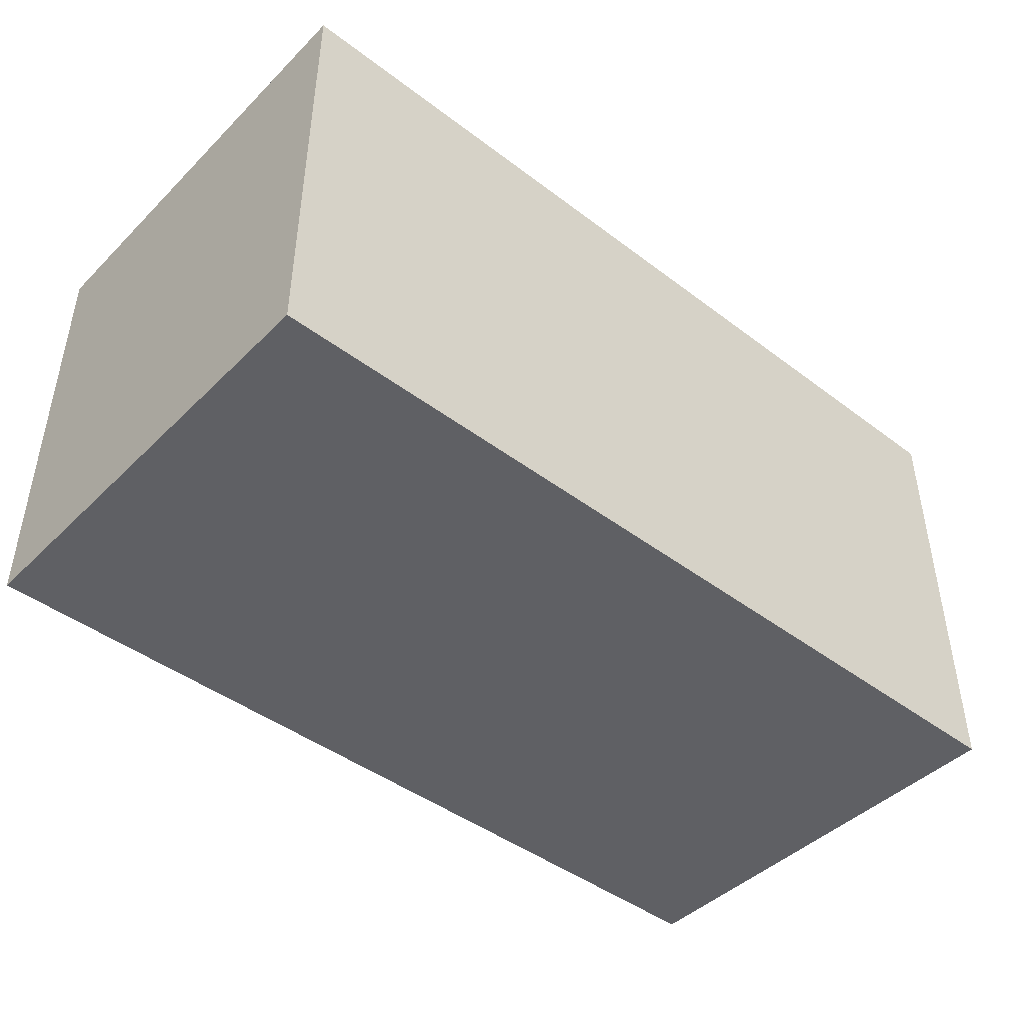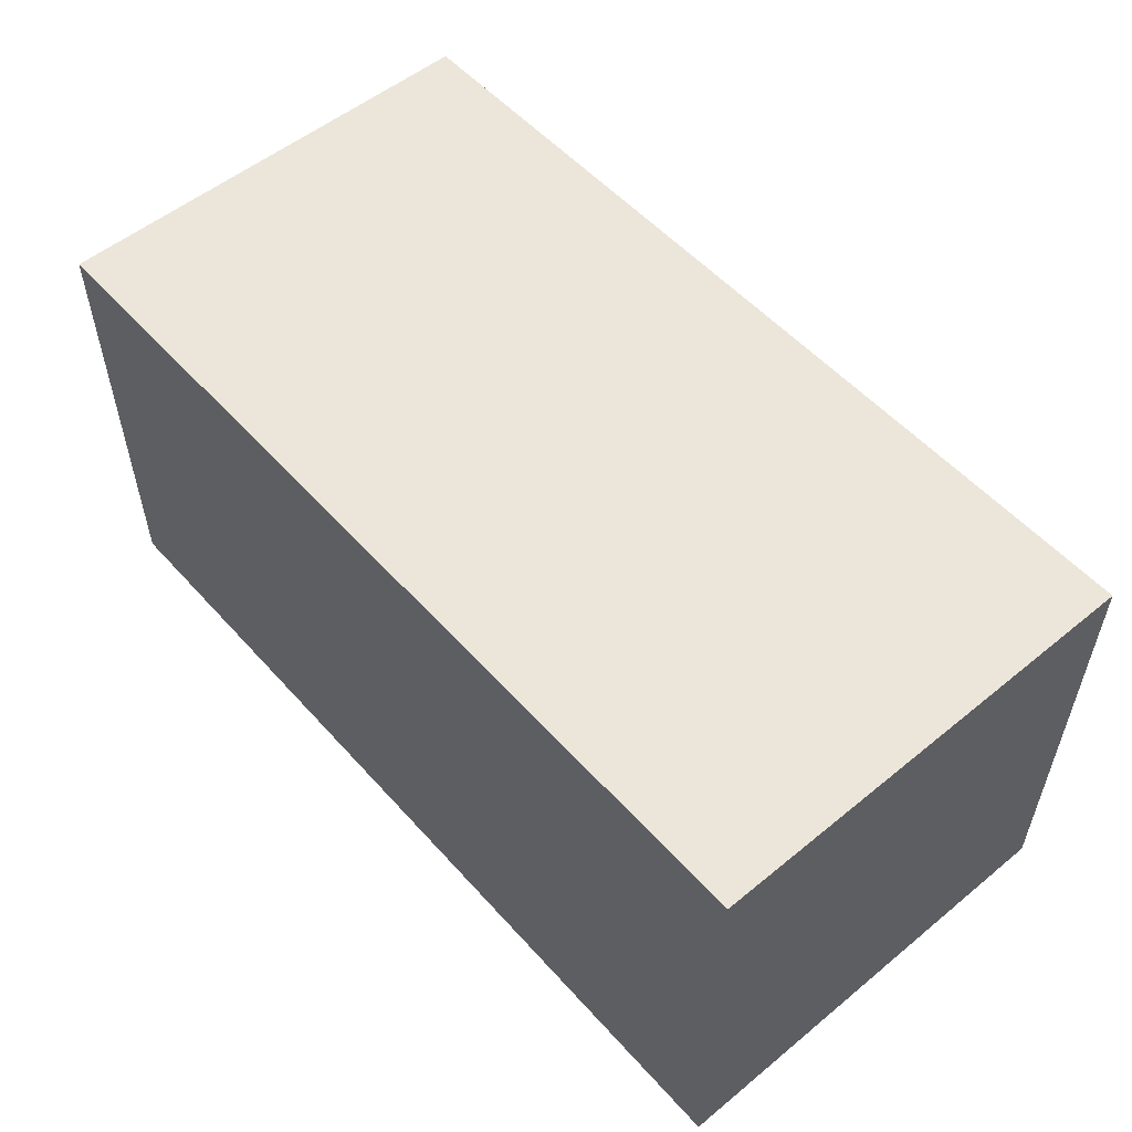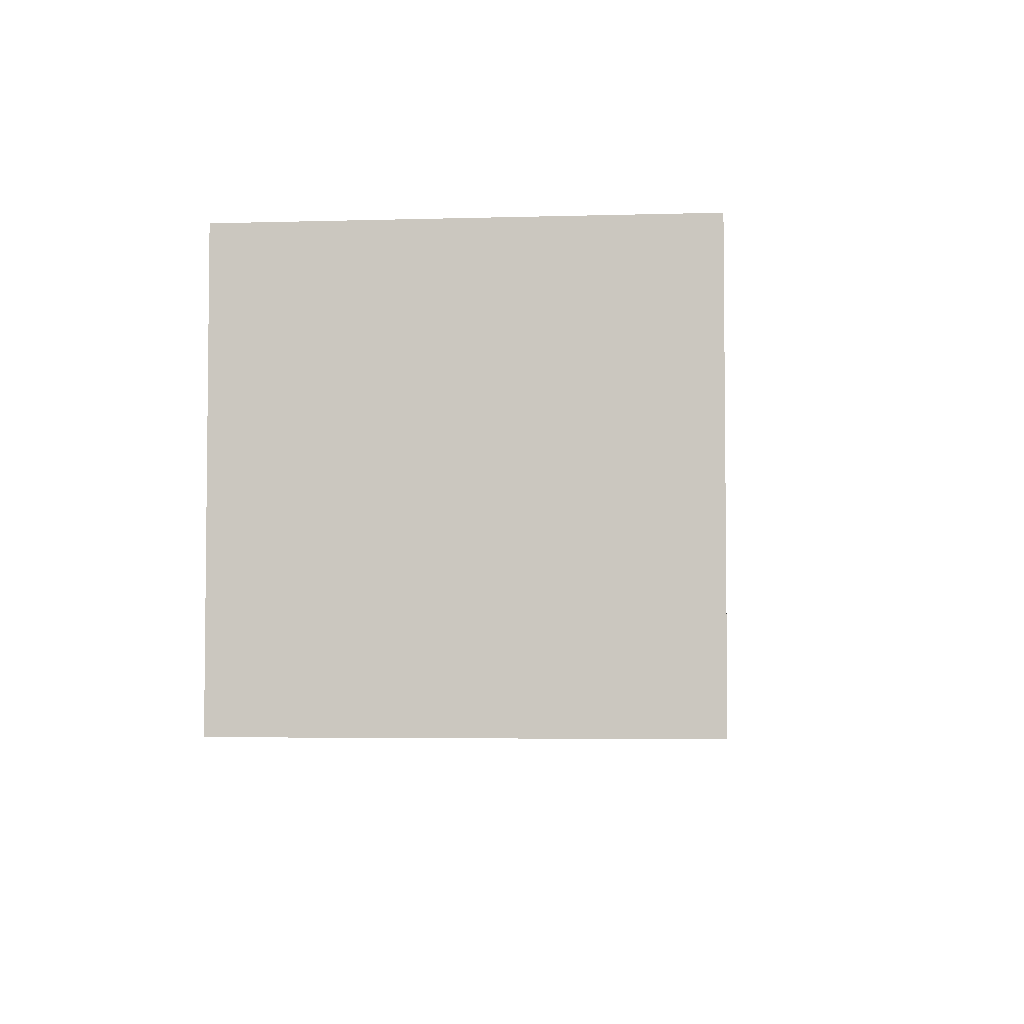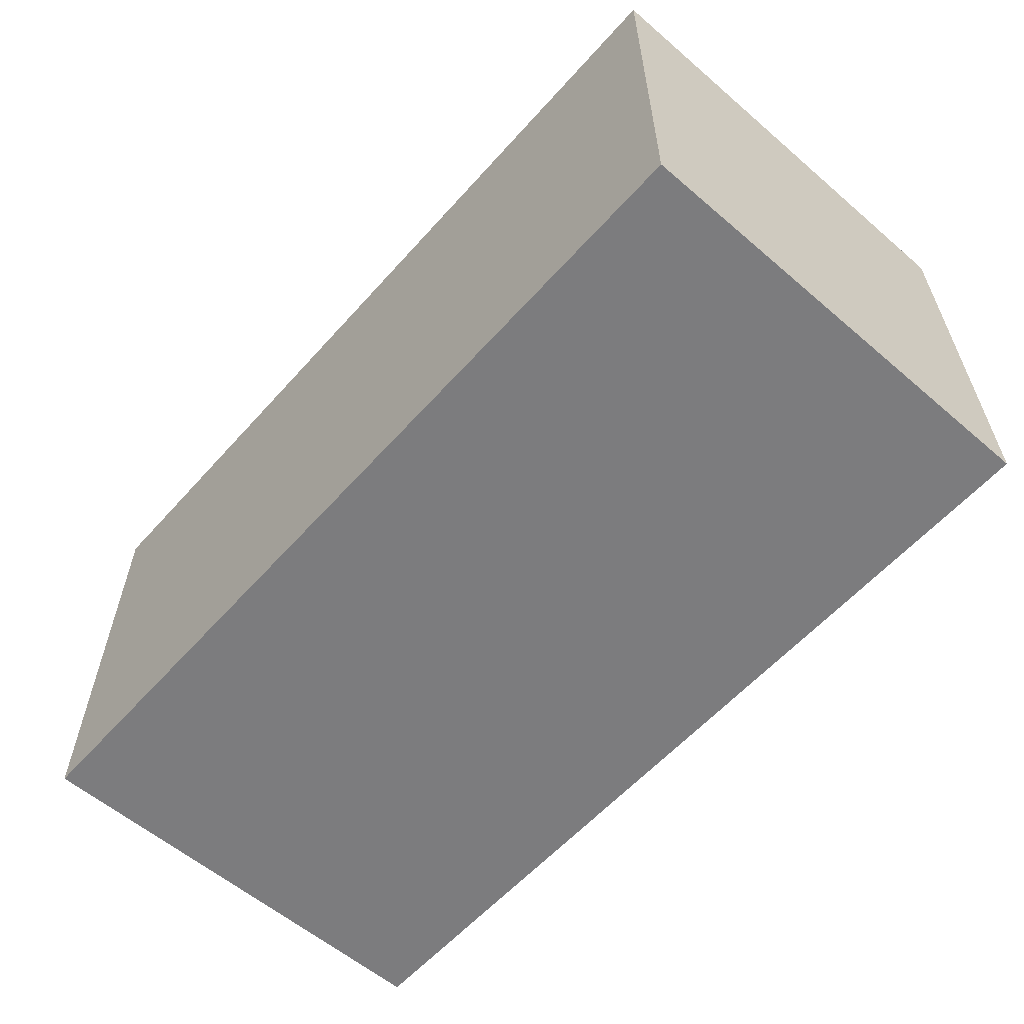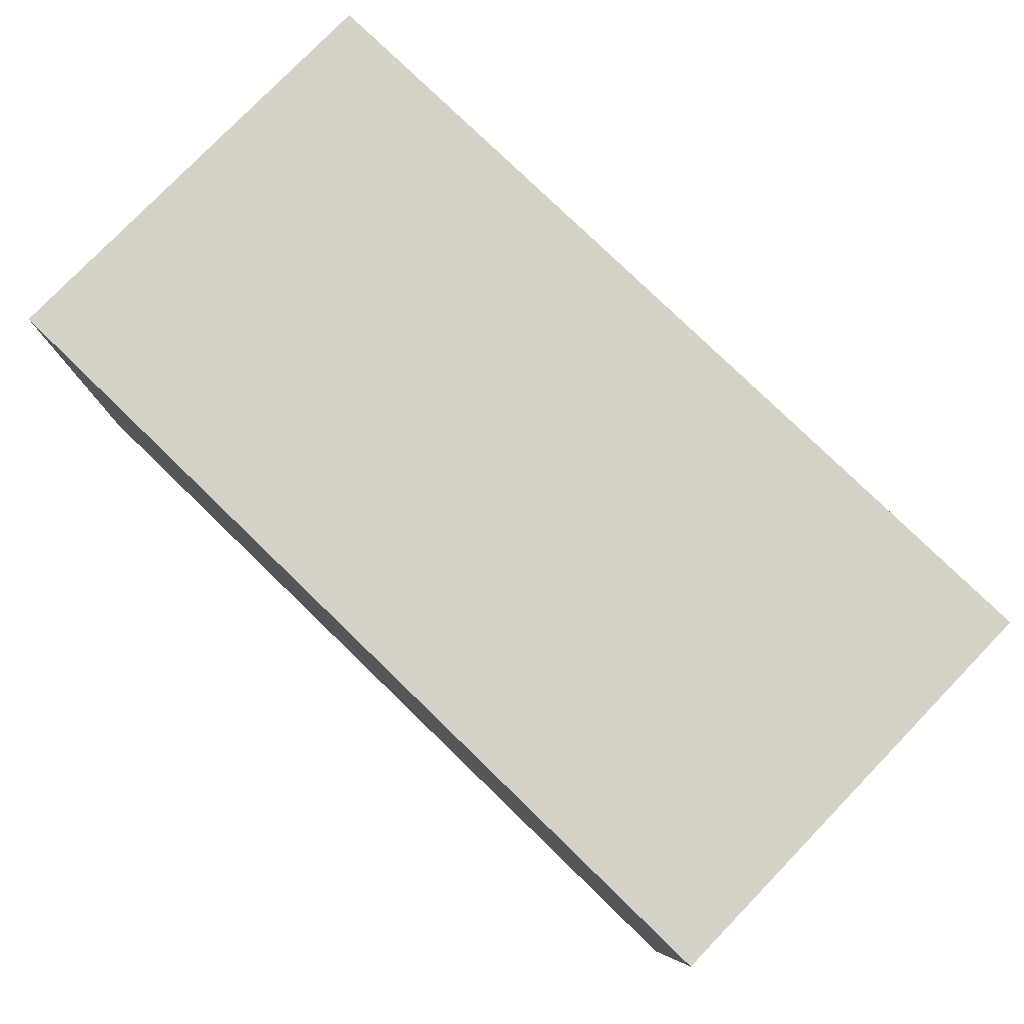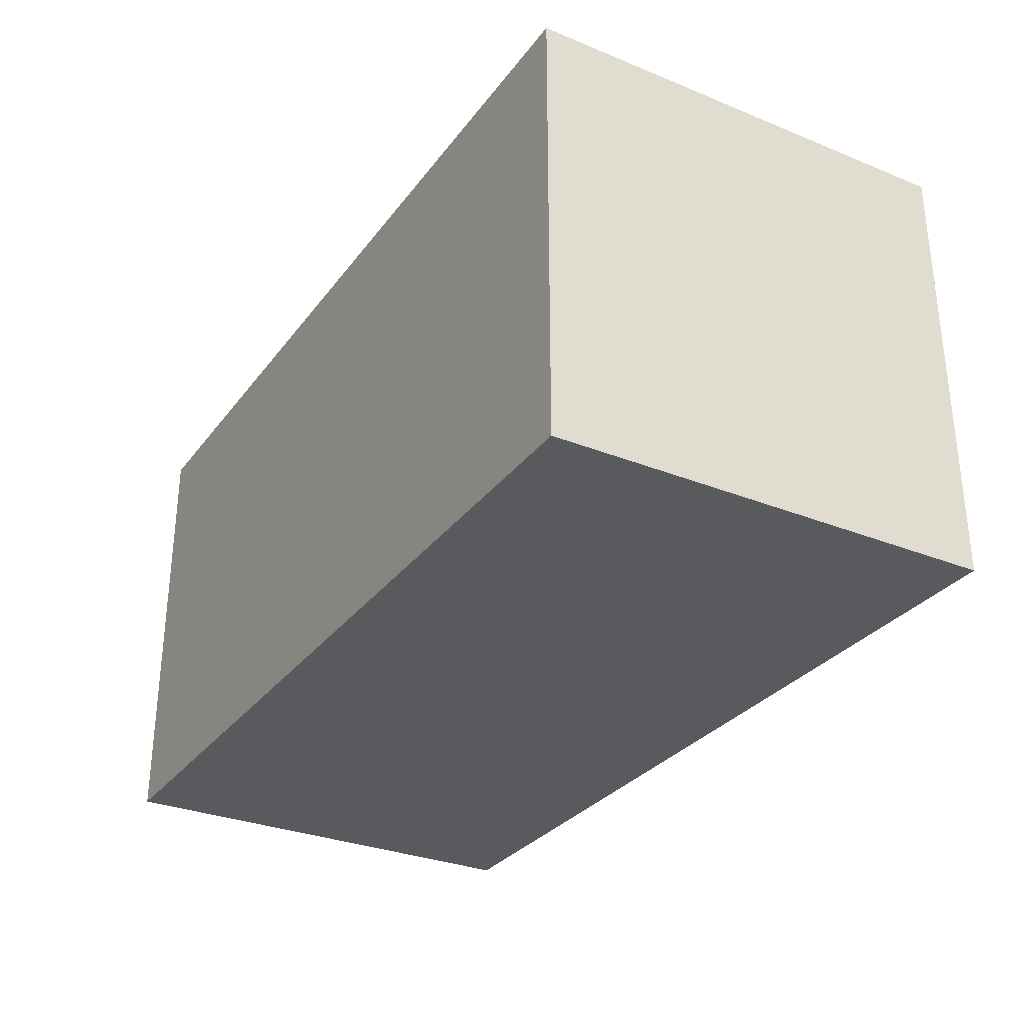
<metadata>
{"format":"obj","ext":"obj","renderer":"f3d","projection":"perspective","resolution":1024,"background":"white","views":[{"elev":-44.4,"azim":138.6,"up":"+Y"},{"elev":54.3,"azim":-130.9,"up":"+Z"},{"elev":-4.0,"azim":-84.6,"up":"+Z"},{"elev":-58.9,"azim":48.6,"up":"+Z"},{"elev":79.1,"azim":-135.9,"up":"+Z"},{"elev":-30.6,"azim":-120.2,"up":"+Y"}]}
</metadata>
<code>
o rear_quick_release_lever
v 0.15 1.075 0.55
v 0.15 1.075 0.4
v 0.15 0.925 0.55
v 0.15 0.925 0.4
v -0.15 1.075 0.4
v -0.15 1.075 0.55
v -0.15 0.925 0.4
v -0.15 0.925 0.55
v -0.15 1.075 0.4
v 0.15 1.075 0.4
v -0.15 1.075 0.55
v 0.15 1.075 0.55
v -0.15 0.925 0.55
v 0.15 0.925 0.55
v -0.15 0.925 0.4
v 0.15 0.925 0.4
v -0.15 1.075 0.55
v 0.15 1.075 0.55
v -0.15 0.925 0.55
v 0.15 0.925 0.55
v 0.15 1.075 0.4
v -0.15 1.075 0.4
v 0.15 0.925 0.4
v -0.15 0.925 0.4
f 1 3 2
f 3 4 2
f 5 7 6
f 7 8 6
f 9 11 10
f 11 12 10
f 13 15 14
f 15 16 14
f 17 19 18
f 19 20 18
f 21 23 22
f 23 24 22

</code>
